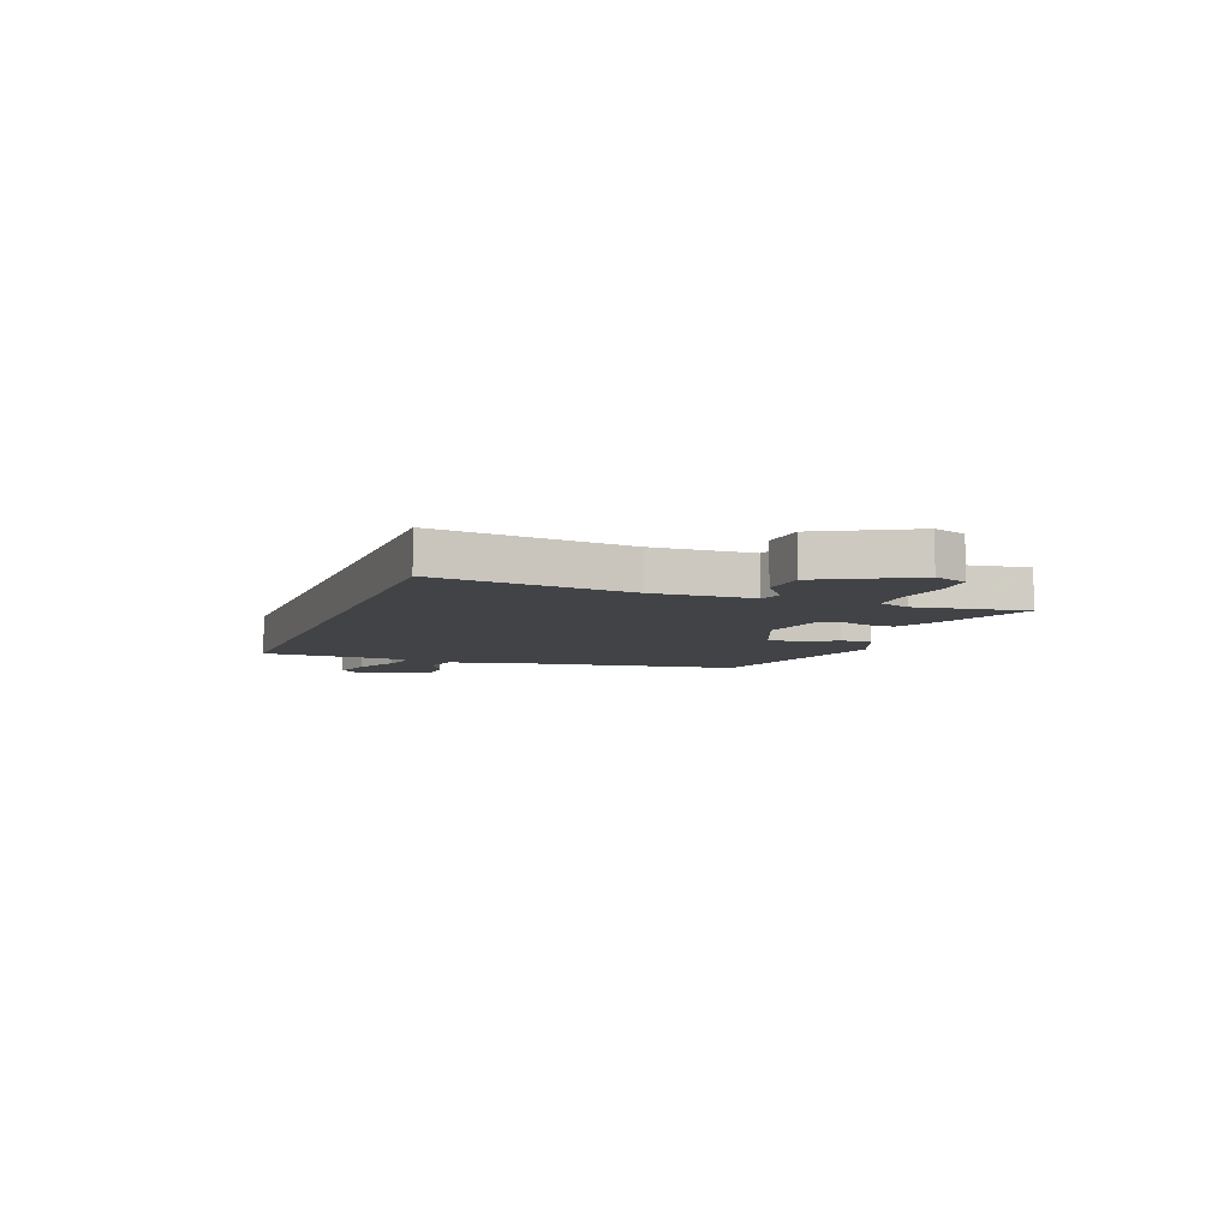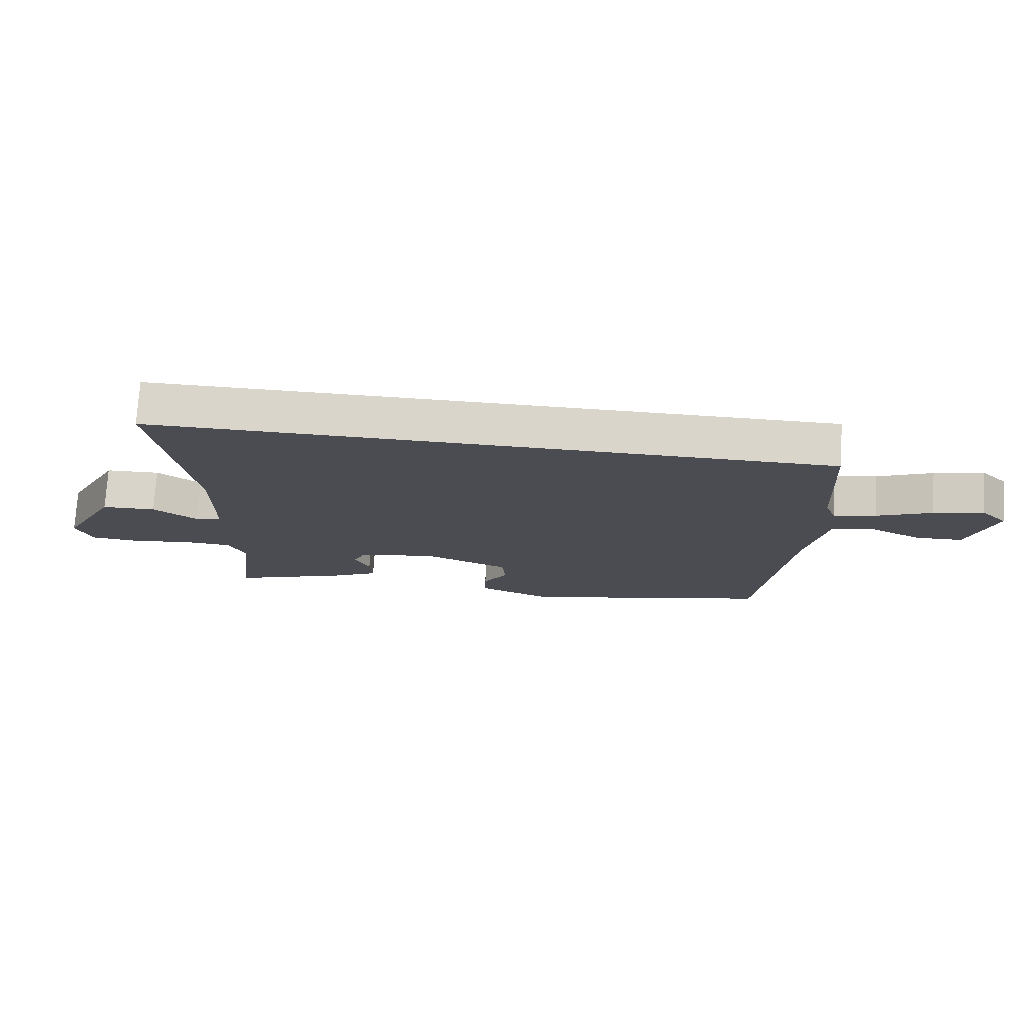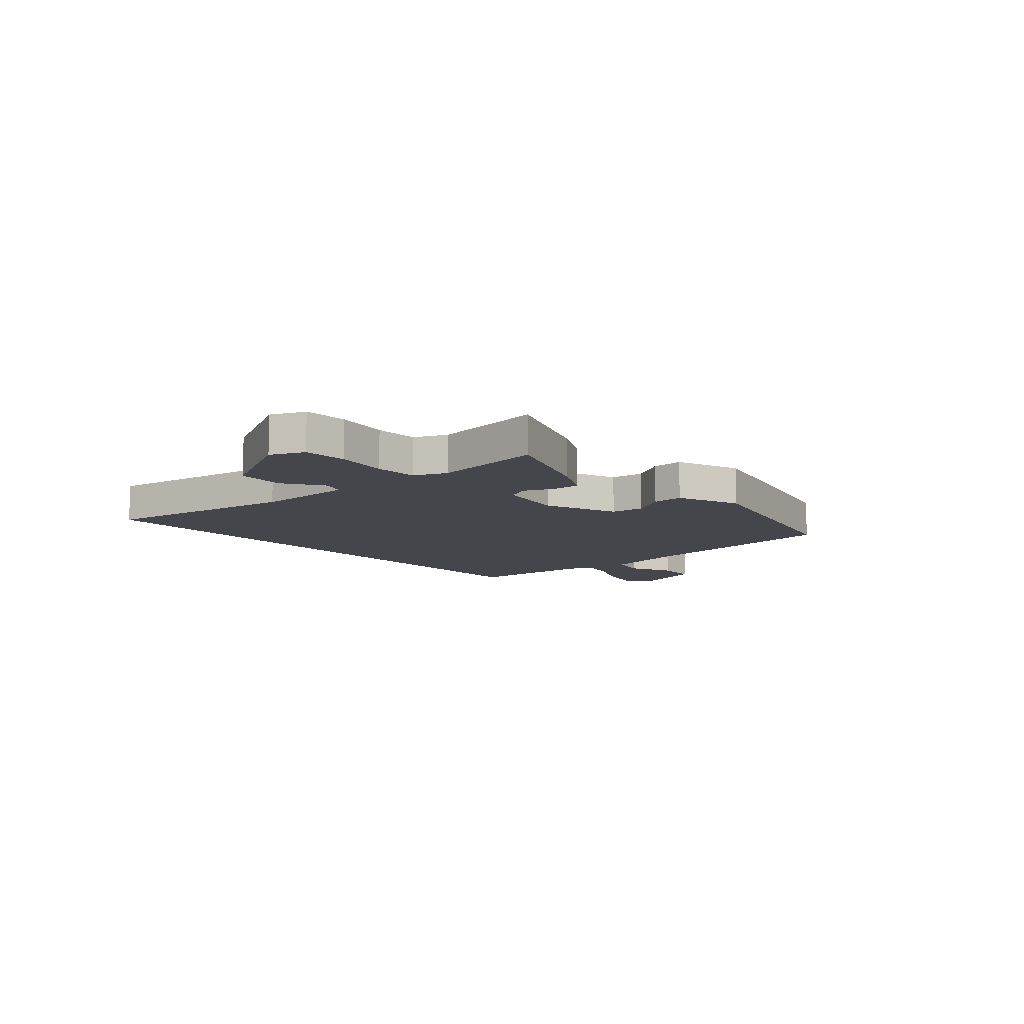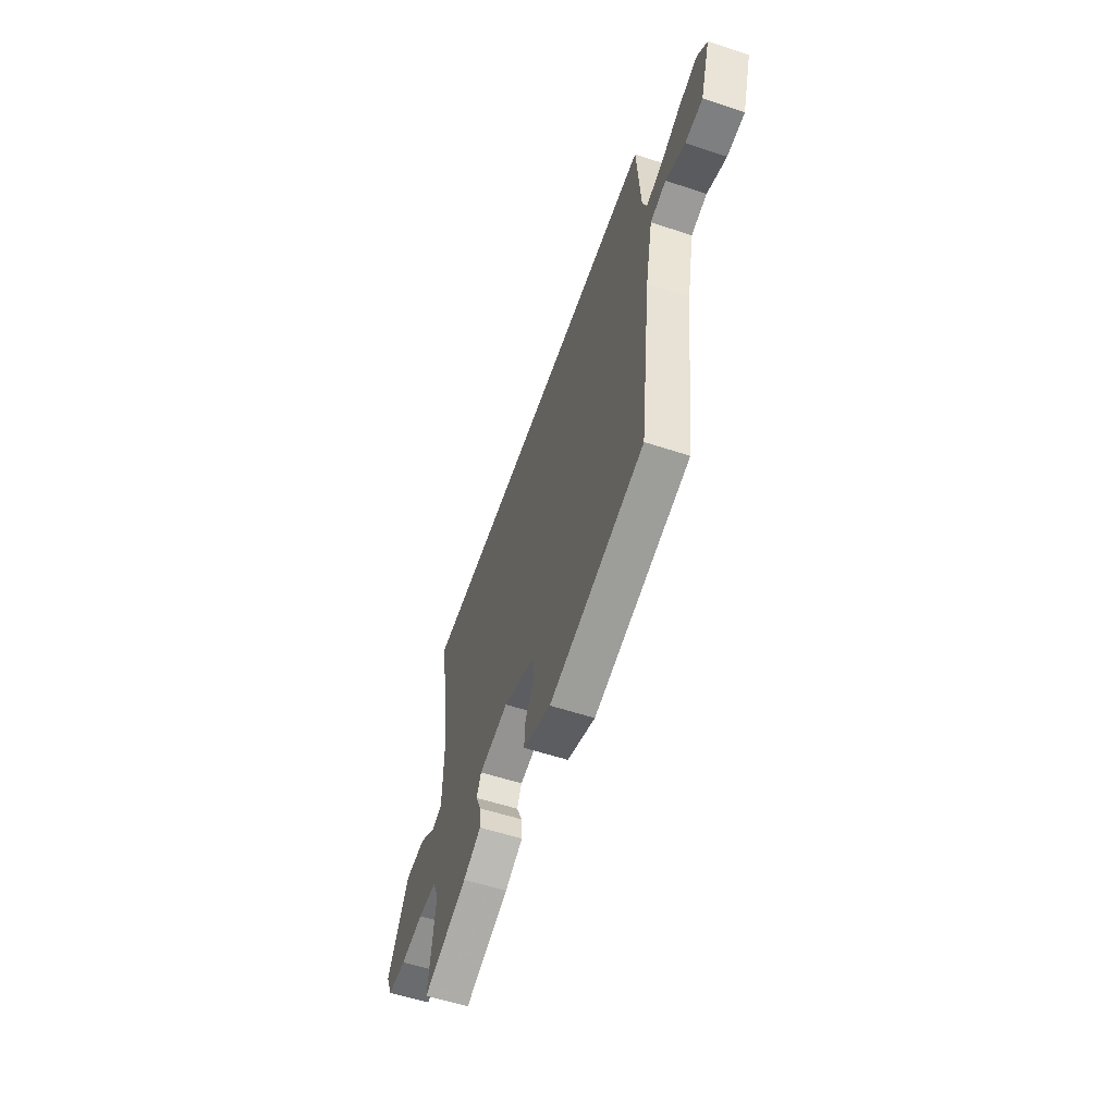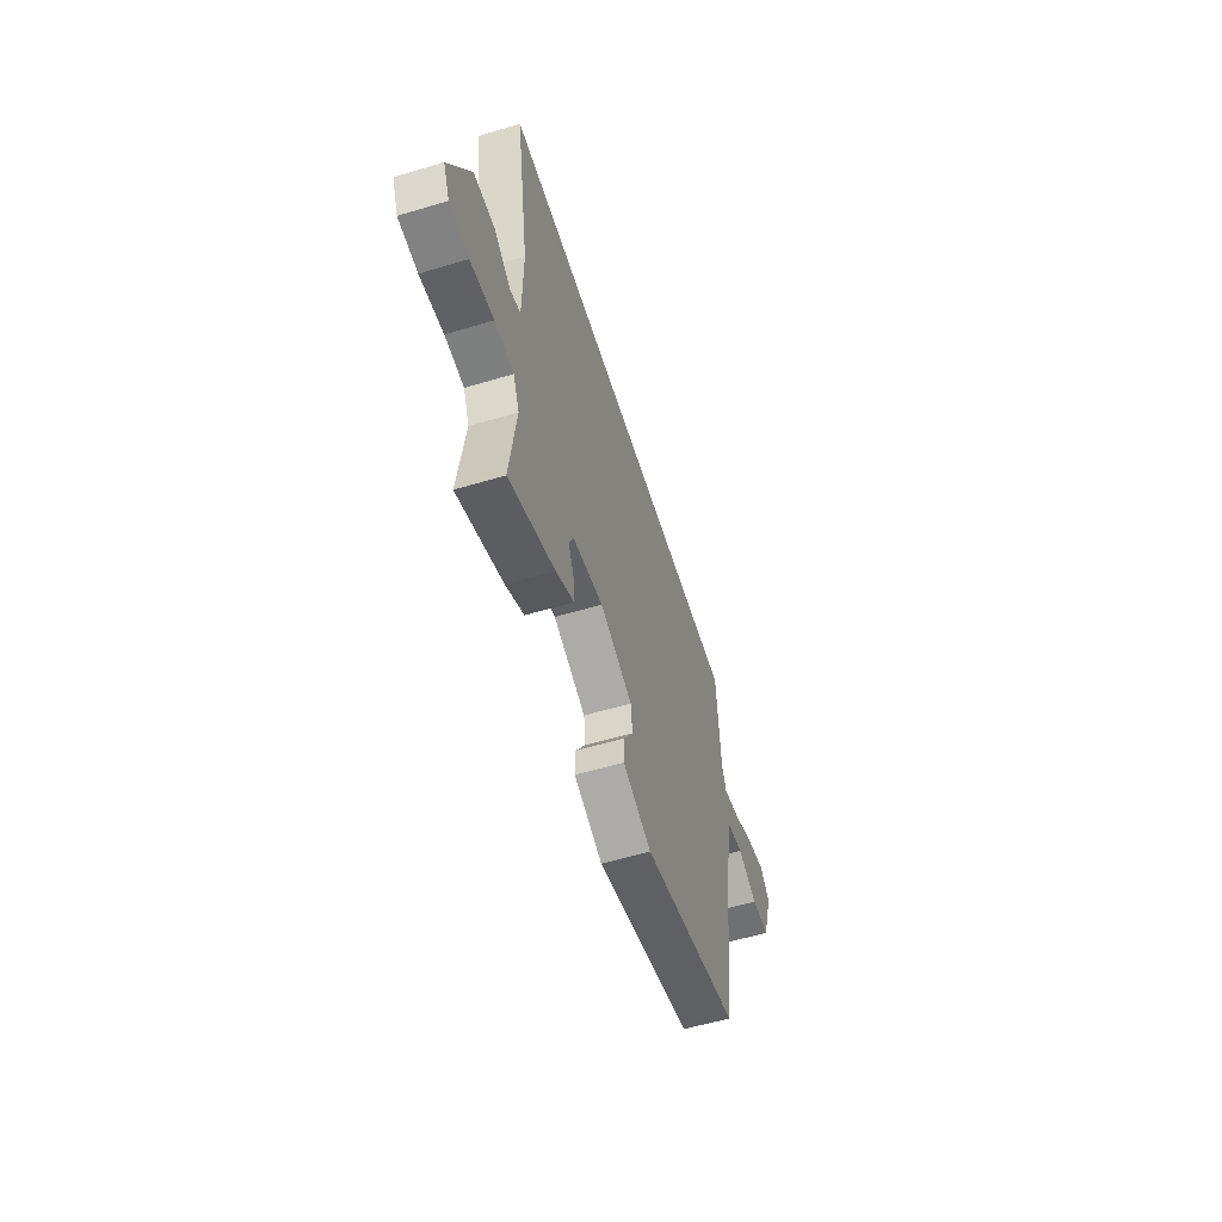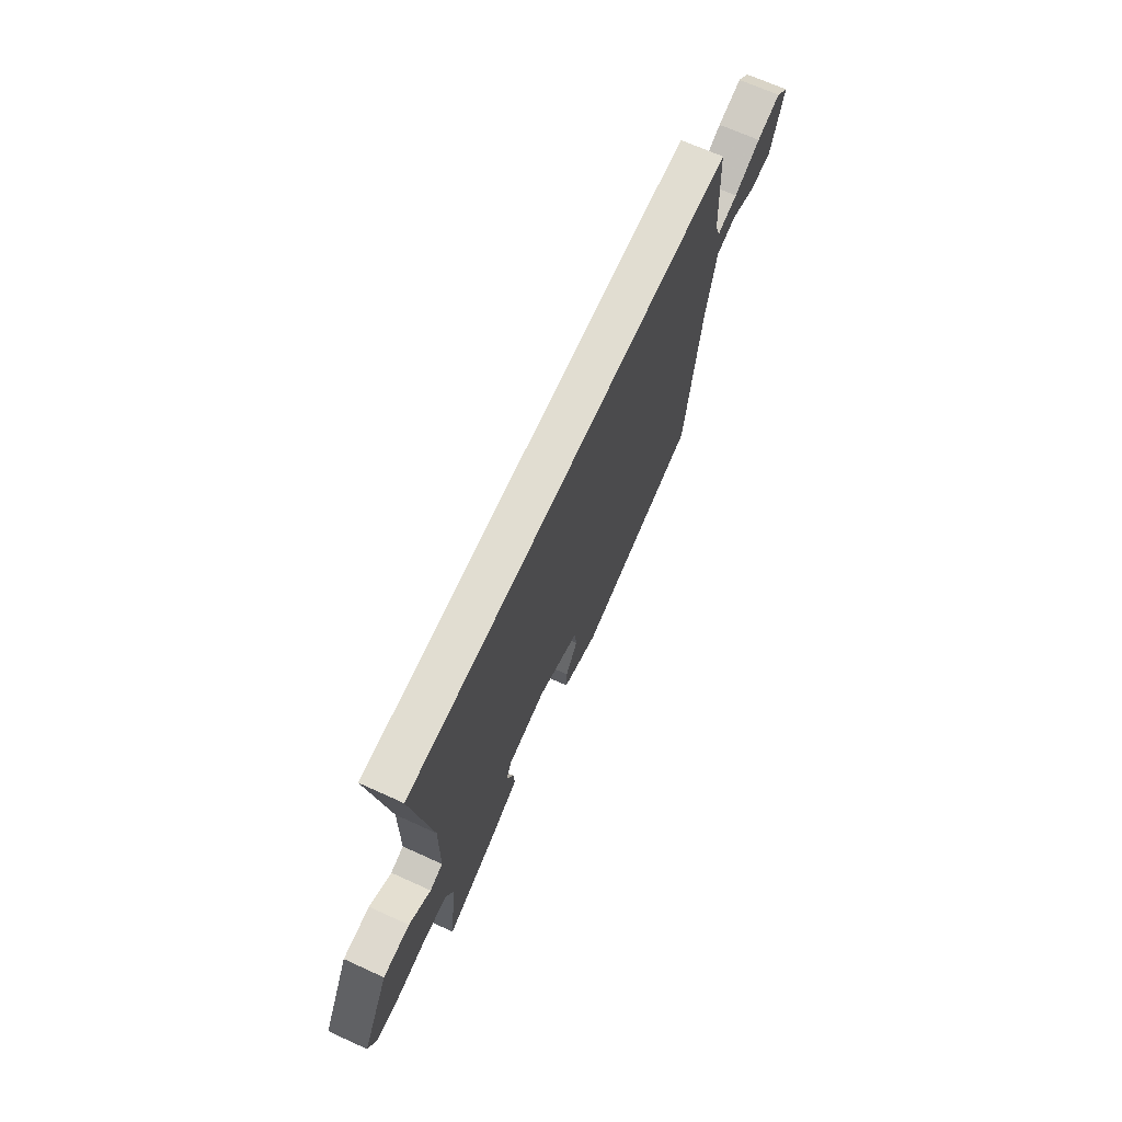
<metadata>
{"format":"obj","ext":"obj","renderer":"f3d","projection":"perspective","resolution":1024,"background":"white","views":[{"elev":-7.0,"azim":70.1,"up":"+Y"},{"elev":74.7,"azim":-176.4,"up":"+Z"},{"elev":-10.1,"azim":131.1,"up":"+Y"},{"elev":-57.4,"azim":-108.9,"up":"+Z"},{"elev":-57.0,"azim":107.3,"up":"+Z"},{"elev":68.8,"azim":114.4,"up":"+Z"}]}
</metadata>
<code>
v 0.597 0.07 0.5
v 0.538 0.07 0.128
v 0.54 0.07 -0.062
v 0.584 0.07 -0.075
v 0.657 0.07 -0.025
v 0.747 0.07 -0.029
v 0.838 0.07 -0.202
v 0.811 0.07 -0.266
v 0.729 0.07 -0.272
v 0.63 0.07 -0.258
v 0.549 0.07 -0.262
v 0.523 0.07 -0.323
v 0.55 0.07 -0.534
v 0.357 0.07 -0.463
v 0.279 0.07 -0.423
v 0.283 0.07 -0.37
v 0.307 0.07 -0.315
v 0.287 0.07 -0.272
v 0.158 0.07 -0.25
v 0.019 0.07 -0.305
v 0.012 0.07 -0.368
v 0.053 0.07 -0.434
v 0.055 0.07 -0.493
v -0.066 0.07 -0.541
v -0.477 0.07 -0.444
v -0.529 0.07 -0.036
v -0.562 0.07 0.124
v -0.631 0.07 0.139
v -0.715 0.07 0.1
v -0.791 0.07 0.103
v -0.835 0.07 0.241
v -0.792 0.07 0.285
v -0.711 0.07 0.265
v -0.621 0.07 0.226
v -0.552 0.07 0.21
v -0.534 0.07 0.259
v -0.52 0.07 0.5
v 0.597 0 0.5
v 0.538 0 0.128
v 0.54 0 -0.062
v 0.584 0 -0.075
v 0.657 0 -0.025
v 0.747 0 -0.029
v 0.838 0 -0.202
v 0.811 0 -0.266
v 0.729 0 -0.272
v 0.63 0 -0.258
v 0.549 0 -0.262
v 0.523 0 -0.323
v 0.55 0 -0.534
v 0.357 0 -0.463
v 0.279 0 -0.423
v 0.283 0 -0.37
v 0.307 0 -0.315
v 0.287 0 -0.272
v 0.158 0 -0.25
v 0.019 0 -0.305
v 0.012 0 -0.368
v 0.053 0 -0.434
v 0.055 0 -0.493
v -0.066 0 -0.541
v -0.477 0 -0.444
v -0.529 0 -0.036
v -0.562 0 0.124
v -0.631 0 0.139
v -0.715 0 0.1
v -0.791 0 0.103
v -0.835 0 0.241
v -0.792 0 0.285
v -0.711 0 0.265
v -0.621 0 0.226
v -0.552 0 0.21
v -0.534 0 0.259
v -0.52 0 0.5
f 36 37 1 2
f 35 36 2 3
f 34 35 3 4
f 32 33 34
f 31 32 34
f 30 31 34
f 29 30 34
f 28 29 34
f 27 28 34 4
f 26 27 4
f 24 25 26
f 23 24 26
f 22 23 26
f 21 22 26
f 20 21 26
f 19 20 26 4
f 18 19 4
f 17 18 4
f 15 16 17
f 14 15 17
f 13 14 17
f 12 13 17
f 11 12 17 4
f 5 6 7
f 4 5 7
f 11 4 7
f 10 11 7
f 7 8 9 10
f 39 38 74 73
f 40 39 73 72
f 41 40 72 71
f 71 70 69
f 71 69 68
f 71 68 67
f 71 67 66
f 71 66 65
f 41 71 65 64
f 41 64 63
f 63 62 61
f 63 61 60
f 63 60 59
f 63 59 58
f 63 58 57
f 41 63 57 56
f 41 56 55
f 41 55 54
f 54 53 52
f 54 52 51
f 54 51 50
f 54 50 49
f 41 54 49 48
f 44 43 42
f 44 42 41
f 44 41 48
f 44 48 47
f 47 46 45 44
f 1 38 39 2
f 2 39 40 3
f 3 40 41 4
f 4 41 42 5
f 5 42 43 6
f 6 43 44 7
f 7 44 45 8
f 8 45 46 9
f 9 46 47 10
f 10 47 48 11
f 11 48 49 12
f 12 49 50 13
f 13 50 51 14
f 14 51 52 15
f 15 52 53 16
f 16 53 54 17
f 17 54 55 18
f 18 55 56 19
f 19 56 57 20
f 20 57 58 21
f 21 58 59 22
f 22 59 60 23
f 23 60 61 24
f 24 61 62 25
f 25 62 63 26
f 26 63 64 27
f 27 64 65 28
f 28 65 66 29
f 29 66 67 30
f 30 67 68 31
f 31 68 69 32
f 32 69 70 33
f 33 70 71 34
f 34 71 72 35
f 35 72 73 36
f 36 73 74 37
f 37 74 38 1

</code>
